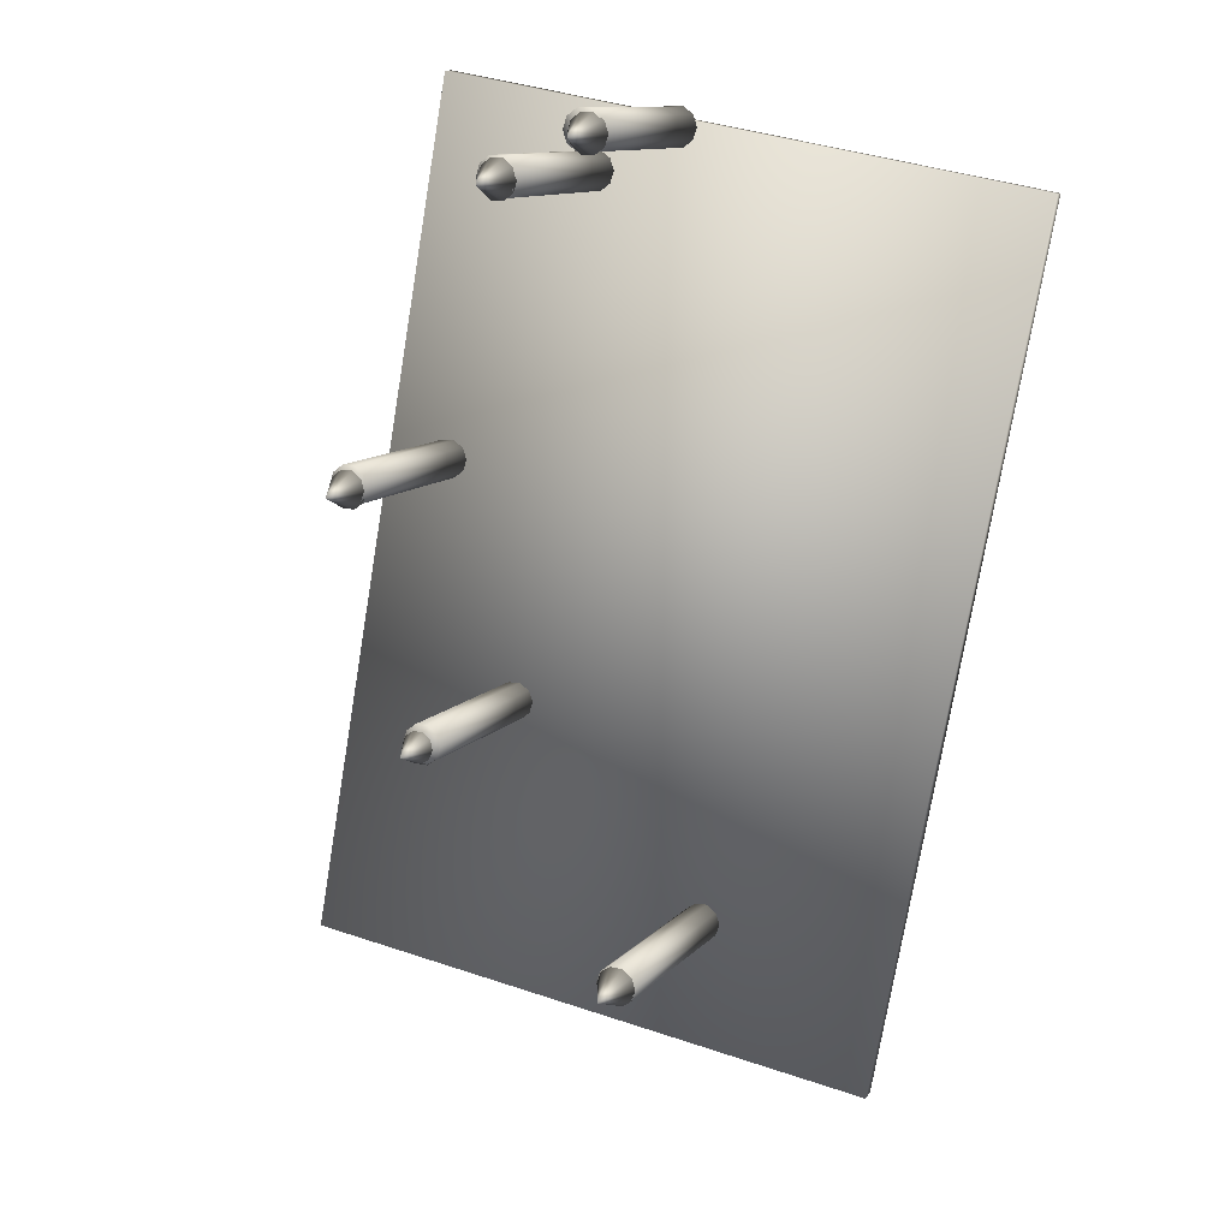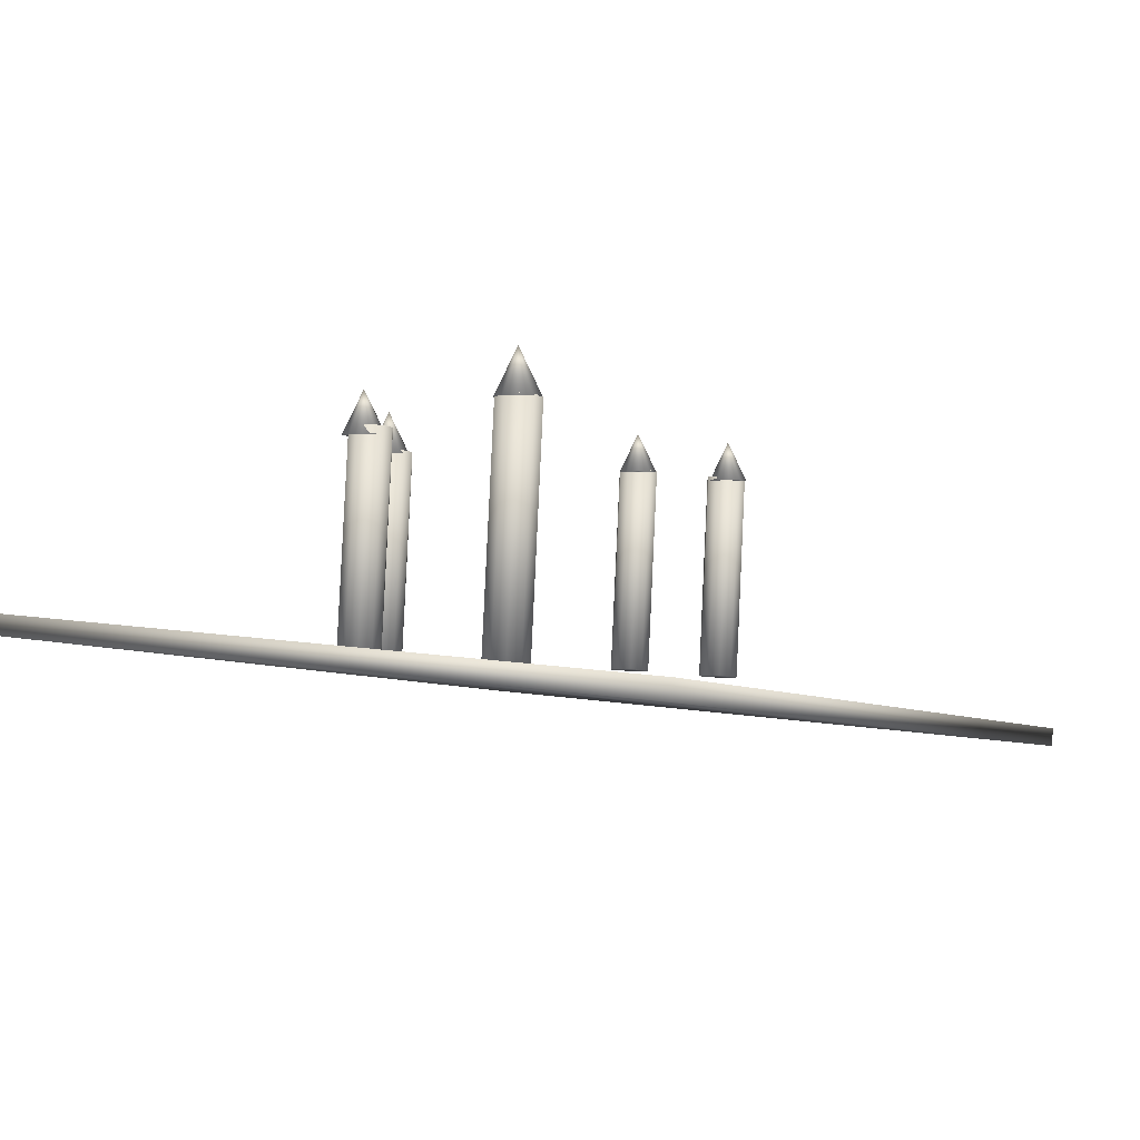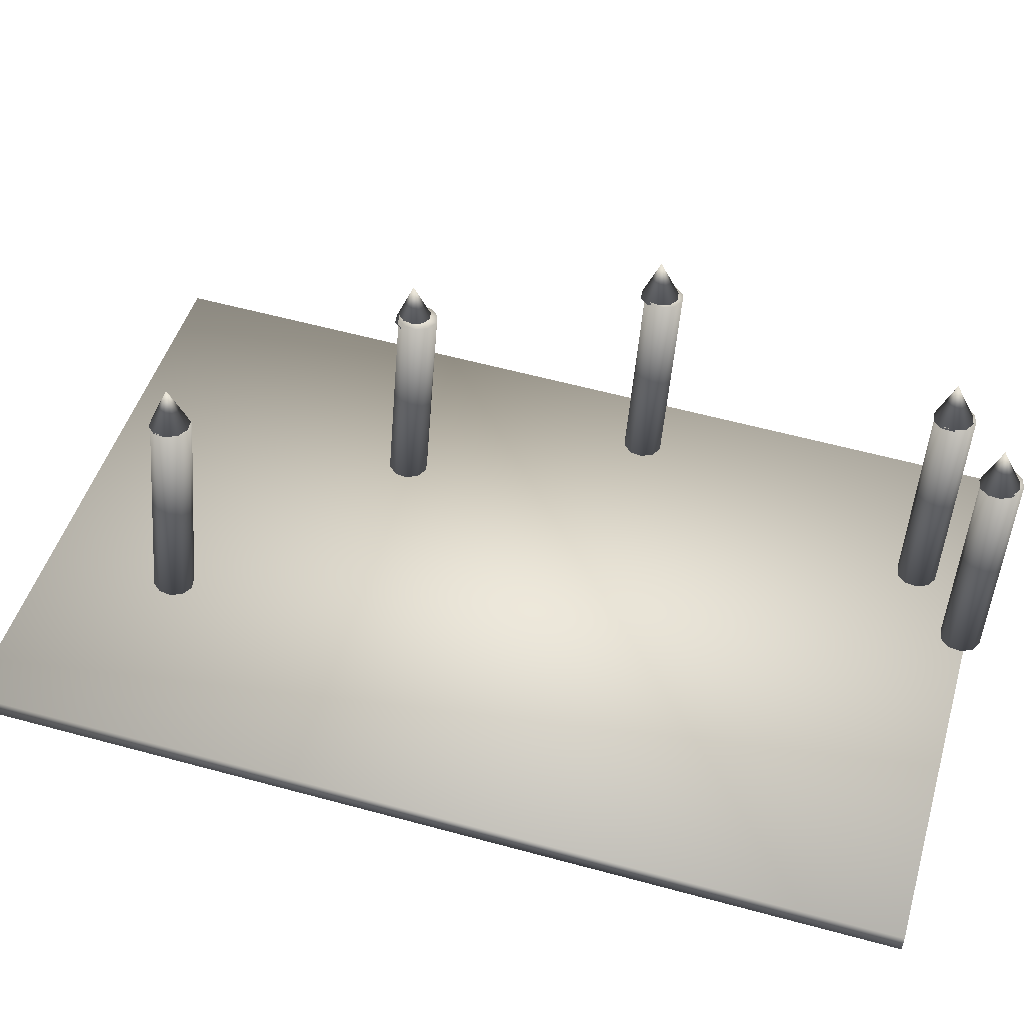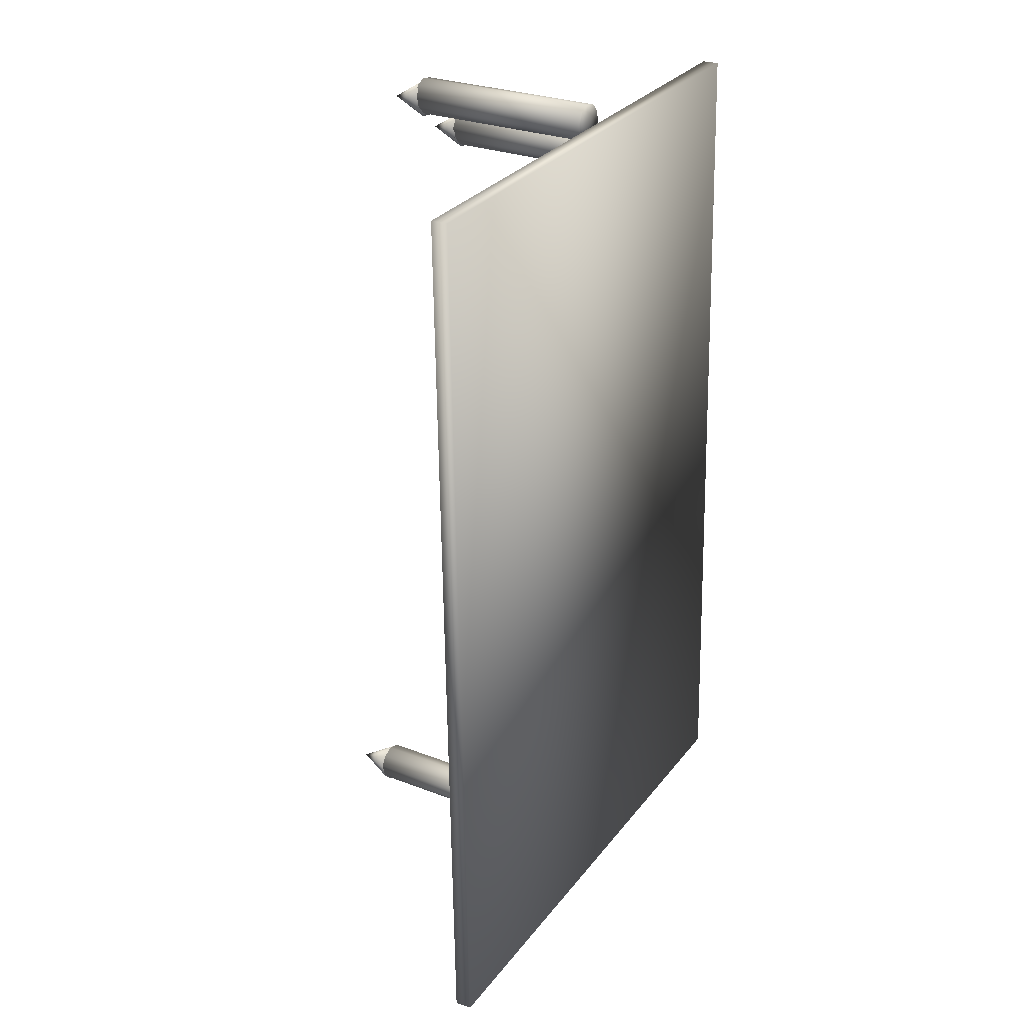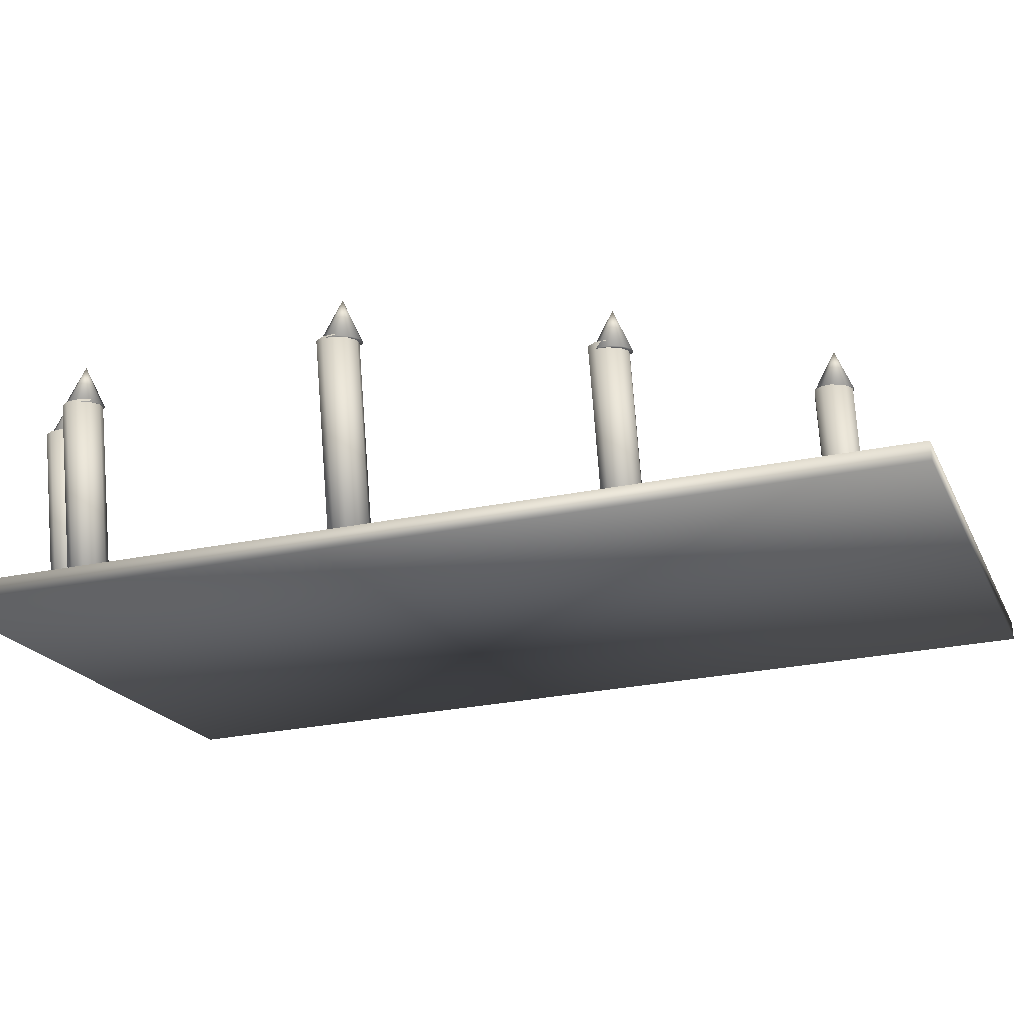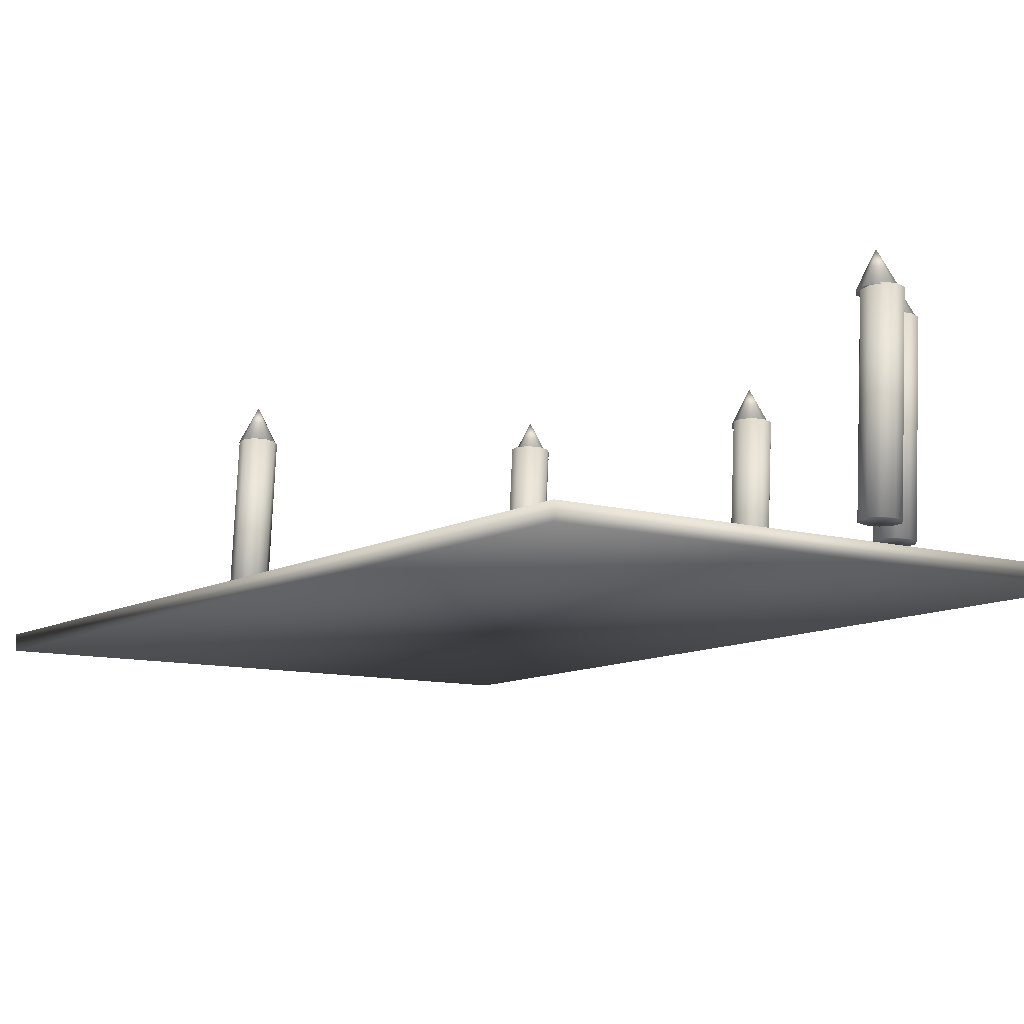
<metadata>
{"format":"obj","ext":"obj","renderer":"f3d","projection":"perspective","resolution":1024,"background":"white","views":[{"elev":16.4,"azim":-154.3,"up":"+Z"},{"elev":-0.8,"azim":-161.8,"up":"+Y"},{"elev":40.5,"azim":-83.0,"up":"+Y"},{"elev":17.4,"azim":-56.8,"up":"+Z"},{"elev":-12.9,"azim":98.4,"up":"+Y"},{"elev":-16.6,"azim":-45.8,"up":"+Y"}]}
</metadata>
<code>
v 0.3235 0.3142 0.1761
v 0.3334 0.3139 0.1827
v 0.328 0.1154 0.1602
v 0.3379 0.1151 0.1668
v 0.3228 0.1138 0.1786
v 0.3183 0.3127 0.1945
v 0.3375 0.3131 0.1938
v 0.342 0.1143 0.1779
v 0.3342 0.3122 0.2052
v 0.3387 0.1133 0.1893
v 0.3249 0.3114 0.2124
v 0.3294 0.1125 0.1966
v 0.313 0.3111 0.2129
v 0.3175 0.1122 0.197
v 0.3032 0.3114 0.2063
v 0.3077 0.1125 0.1904
v 0.2991 0.3122 0.1951
v 0.3036 0.1133 0.1793
v 0.3024 0.3131 0.1838
v 0.3069 0.1143 0.1679
v 0.3117 0.3139 0.1765
v 0.3162 0.1151 0.1606
v 0.5229 0.3075 0.3732
v 0.5328 0.3072 0.3798
v 0.5274 0.1087 0.3573
v 0.5373 0.1084 0.3639
v 0.5222 0.1071 0.3757
v 0.5177 0.3059 0.3916
v 0.5369 0.3064 0.3909
v 0.5414 0.1076 0.375
v 0.5336 0.3054 0.4022
v 0.5381 0.1066 0.3864
v 0.5243 0.3046 0.4095
v 0.5288 0.1058 0.3936
v 0.5124 0.3043 0.4099
v 0.5169 0.1055 0.3941
v 0.5026 0.3046 0.4033
v 0.5071 0.1058 0.3875
v 0.4985 0.3054 0.3922
v 0.503 0.1066 0.3764
v 0.5018 0.3064 0.3809
v 0.5063 0.1076 0.365
v 0.5111 0.3072 0.3736
v 0.5156 0.1084 0.3577
v 0.5969 0.3008 0.606
v 0.6068 0.3005 0.6126
v 0.6014 0.1019 0.5901
v 0.6113 0.1016 0.5967
v 0.5962 0.1004 0.6085
v 0.5917 0.2992 0.6244
v 0.6109 0.2997 0.6237
v 0.6153 0.1008 0.6078
v 0.6076 0.2987 0.6351
v 0.6121 0.09987 0.6192
v 0.5983 0.2979 0.6424
v 0.6028 0.09907 0.6265
v 0.5864 0.2976 0.6428
v 0.5909 0.09877 0.6269
v 0.5766 0.2979 0.6362
v 0.5811 0.09908 0.6203
v 0.5725 0.2987 0.6251
v 0.577 0.09987 0.6092
v 0.5758 0.2997 0.6137
v 0.5803 0.1009 0.5978
v 0.5851 0.3005 0.6064
v 0.5896 0.1016 0.5905
v 0.4458 0.2941 0.8886
v 0.4557 0.2938 0.8952
v 0.4503 0.09522 0.8727
v 0.4602 0.09491 0.8794
v 0.4451 0.09363 0.8911
v 0.4406 0.2925 0.907
v 0.4597 0.293 0.9063
v 0.4642 0.09412 0.8905
v 0.4565 0.292 0.9177
v 0.461 0.09314 0.9018
v 0.4472 0.2912 0.925
v 0.4517 0.09234 0.9091
v 0.4353 0.2909 0.9254
v 0.4398 0.09204 0.9095
v 0.4255 0.2912 0.9188
v 0.43 0.09235 0.9029
v 0.4214 0.292 0.9077
v 0.4259 0.09314 0.8918
v 0.4247 0.293 0.8963
v 0.4292 0.09412 0.8804
v 0.434 0.2938 0.889
v 0.4385 0.09491 0.8732
v 0.3664 0.2872 0.9308
v 0.3762 0.2869 0.9374
v 0.3709 0.08832 0.9149
v 0.3807 0.08801 0.9216
v 0.3657 0.08673 0.9333
v 0.3612 0.2856 0.9492
v 0.3803 0.2861 0.9485
v 0.3848 0.08722 0.9327
v 0.3771 0.2851 0.9599
v 0.3816 0.08624 0.944
v 0.3678 0.2843 0.9672
v 0.3723 0.08544 0.9513
v 0.3559 0.284 0.9676
v 0.3604 0.08514 0.9517
v 0.3461 0.2843 0.961
v 0.3506 0.08545 0.9451
v 0.342 0.2851 0.9499
v 0.3465 0.08624 0.934
v 0.3452 0.2861 0.9385
v 0.3497 0.08722 0.9226
v 0.3546 0.2869 0.9312
v 0.3591 0.08802 0.9154
v 0.1525 0.09266 0.025
v 0.02641 0.025 0.8855
v 0.6064 0.06871 0.9739
v 0.7325 0.1364 0.1134
v 0.1511 0.1092 0.02609
v 0.025 0.04153 0.8866
v 0.605 0.08524 0.975
v 0.7311 0.1529 0.1145
v 0.3184 0.3505 0.1932
v 0.3339 0.3121 0.2044
v 0.3376 0.3121 0.1932
v 0.3184 0.3121 0.1932
v 0.3243 0.3121 0.2114
v 0.3125 0.3121 0.2114
v 0.3029 0.3121 0.2044
v 0.2992 0.3121 0.1932
v 0.3029 0.3121 0.1819
v 0.3125 0.3121 0.1749
v 0.3243 0.3121 0.1749
v 0.3339 0.3121 0.1819
v 0.5221 0.3375 0.3873
v 0.5377 0.2991 0.3986
v 0.5413 0.2991 0.3873
v 0.5221 0.2991 0.3873
v 0.5281 0.2991 0.4056
v 0.5162 0.2991 0.4056
v 0.5066 0.2991 0.3986
v 0.503 0.2991 0.3873
v 0.5066 0.2991 0.376
v 0.5162 0.2991 0.3691
v 0.5281 0.2991 0.3691
v 0.5377 0.2991 0.376
v 0.5935 0.3355 0.6202
v 0.609 0.2972 0.6315
v 0.6127 0.2972 0.6202
v 0.5935 0.2972 0.6202
v 0.5994 0.2972 0.6385
v 0.5876 0.2972 0.6385
v 0.578 0.2972 0.6315
v 0.5743 0.2972 0.6202
v 0.578 0.2972 0.609
v 0.5876 0.2972 0.602
v 0.5994 0.2972 0.602
v 0.609 0.2972 0.609
v 0.4404 0.3294 0.9049
v 0.4559 0.291 0.9162
v 0.4596 0.291 0.9049
v 0.4404 0.291 0.9049
v 0.4463 0.291 0.9232
v 0.4345 0.291 0.9232
v 0.4249 0.291 0.9162
v 0.4212 0.291 0.9049
v 0.4249 0.291 0.8937
v 0.4345 0.291 0.8867
v 0.4463 0.291 0.8867
v 0.4559 0.291 0.8937
v 0.3586 0.3213 0.9465
v 0.3741 0.283 0.9577
v 0.3777 0.283 0.9465
v 0.3586 0.283 0.9465
v 0.3645 0.283 0.9647
v 0.3526 0.283 0.9647
v 0.343 0.283 0.9577
v 0.3394 0.283 0.9465
v 0.343 0.283 0.9352
v 0.3526 0.283 0.9282
v 0.3645 0.283 0.9282
v 0.3741 0.283 0.9352
f 1 2 3
f 2 4 3
f 5 3 4
f 6 2 1
f 2 7 4
f 7 8 4
f 5 4 8
f 6 7 2
f 7 9 8
f 9 10 8
f 5 8 10
f 6 9 7
f 9 11 10
f 11 12 10
f 5 10 12
f 6 11 9
f 11 13 12
f 13 14 12
f 5 12 14
f 6 13 11
f 13 15 14
f 15 16 14
f 5 14 16
f 6 15 13
f 15 17 16
f 17 18 16
f 5 16 18
f 6 17 15
f 17 19 18
f 19 20 18
f 5 18 20
f 6 19 17
f 19 21 20
f 21 22 20
f 5 20 22
f 6 21 19
f 21 1 22
f 1 3 22
f 5 22 3
f 6 1 21
f 23 24 25
f 24 26 25
f 27 25 26
f 28 24 23
f 24 29 26
f 29 30 26
f 27 26 30
f 28 29 24
f 29 31 30
f 31 32 30
f 27 30 32
f 28 31 29
f 31 33 32
f 33 34 32
f 27 32 34
f 28 33 31
f 33 35 34
f 35 36 34
f 27 34 36
f 28 35 33
f 35 37 36
f 37 38 36
f 27 36 38
f 28 37 35
f 37 39 38
f 39 40 38
f 27 38 40
f 28 39 37
f 39 41 40
f 41 42 40
f 27 40 42
f 28 41 39
f 41 43 42
f 43 44 42
f 27 42 44
f 28 43 41
f 43 23 44
f 23 25 44
f 27 44 25
f 28 23 43
f 45 46 47
f 46 48 47
f 49 47 48
f 50 46 45
f 46 51 48
f 51 52 48
f 49 48 52
f 50 51 46
f 51 53 52
f 53 54 52
f 49 52 54
f 50 53 51
f 53 55 54
f 55 56 54
f 49 54 56
f 50 55 53
f 55 57 56
f 57 58 56
f 49 56 58
f 50 57 55
f 57 59 58
f 59 60 58
f 49 58 60
f 50 59 57
f 59 61 60
f 61 62 60
f 49 60 62
f 50 61 59
f 61 63 62
f 63 64 62
f 49 62 64
f 50 63 61
f 63 65 64
f 65 66 64
f 49 64 66
f 50 65 63
f 65 45 66
f 45 47 66
f 49 66 47
f 50 45 65
f 67 68 69
f 68 70 69
f 71 69 70
f 72 68 67
f 68 73 70
f 73 74 70
f 71 70 74
f 72 73 68
f 73 75 74
f 75 76 74
f 71 74 76
f 72 75 73
f 75 77 76
f 77 78 76
f 71 76 78
f 72 77 75
f 77 79 78
f 79 80 78
f 71 78 80
f 72 79 77
f 79 81 80
f 81 82 80
f 71 80 82
f 72 81 79
f 81 83 82
f 83 84 82
f 71 82 84
f 72 83 81
f 83 85 84
f 85 86 84
f 71 84 86
f 72 85 83
f 85 87 86
f 87 88 86
f 71 86 88
f 72 87 85
f 87 67 88
f 67 69 88
f 71 88 69
f 72 67 87
f 89 90 91
f 90 92 91
f 93 91 92
f 94 90 89
f 90 95 92
f 95 96 92
f 93 92 96
f 94 95 90
f 95 97 96
f 97 98 96
f 93 96 98
f 94 97 95
f 97 99 98
f 99 100 98
f 93 98 100
f 94 99 97
f 99 101 100
f 101 102 100
f 93 100 102
f 94 101 99
f 101 103 102
f 103 104 102
f 93 102 104
f 94 103 101
f 103 105 104
f 105 106 104
f 93 104 106
f 94 105 103
f 105 107 106
f 107 108 106
f 93 106 108
f 94 107 105
f 107 109 108
f 109 110 108
f 93 108 110
f 94 109 107
f 109 89 110
f 89 91 110
f 93 110 91
f 94 89 109
f 111 114 112
f 112 114 113
f 111 116 115
f 111 112 116
f 111 115 114
f 114 115 118
f 114 118 117
f 114 117 113
f 112 117 116
f 112 113 117
f 116 118 115
f 116 117 118
f 119 120 121
f 122 121 120
f 119 123 120
f 122 120 123
f 119 124 123
f 122 123 124
f 119 125 124
f 122 124 125
f 119 126 125
f 122 125 126
f 119 127 126
f 122 126 127
f 119 128 127
f 122 127 128
f 119 129 128
f 122 128 129
f 119 130 129
f 122 129 130
f 119 121 130
f 122 130 121
f 131 132 133
f 134 133 132
f 131 135 132
f 134 132 135
f 131 136 135
f 134 135 136
f 131 137 136
f 134 136 137
f 131 138 137
f 134 137 138
f 131 139 138
f 134 138 139
f 131 140 139
f 134 139 140
f 131 141 140
f 134 140 141
f 131 142 141
f 134 141 142
f 131 133 142
f 134 142 133
f 143 144 145
f 146 145 144
f 143 147 144
f 146 144 147
f 143 148 147
f 146 147 148
f 143 149 148
f 146 148 149
f 143 150 149
f 146 149 150
f 143 151 150
f 146 150 151
f 143 152 151
f 146 151 152
f 143 153 152
f 146 152 153
f 143 154 153
f 146 153 154
f 143 145 154
f 146 154 145
f 155 156 157
f 158 157 156
f 155 159 156
f 158 156 159
f 155 160 159
f 158 159 160
f 155 161 160
f 158 160 161
f 155 162 161
f 158 161 162
f 155 163 162
f 158 162 163
f 155 164 163
f 158 163 164
f 155 165 164
f 158 164 165
f 155 166 165
f 158 165 166
f 155 157 166
f 158 166 157
f 167 168 169
f 170 169 168
f 167 171 168
f 170 168 171
f 167 172 171
f 170 171 172
f 167 173 172
f 170 172 173
f 167 174 173
f 170 173 174
f 167 175 174
f 170 174 175
f 167 176 175
f 170 175 176
f 167 177 176
f 170 176 177
f 167 178 177
f 170 177 178
f 167 169 178
f 170 178 169

</code>
